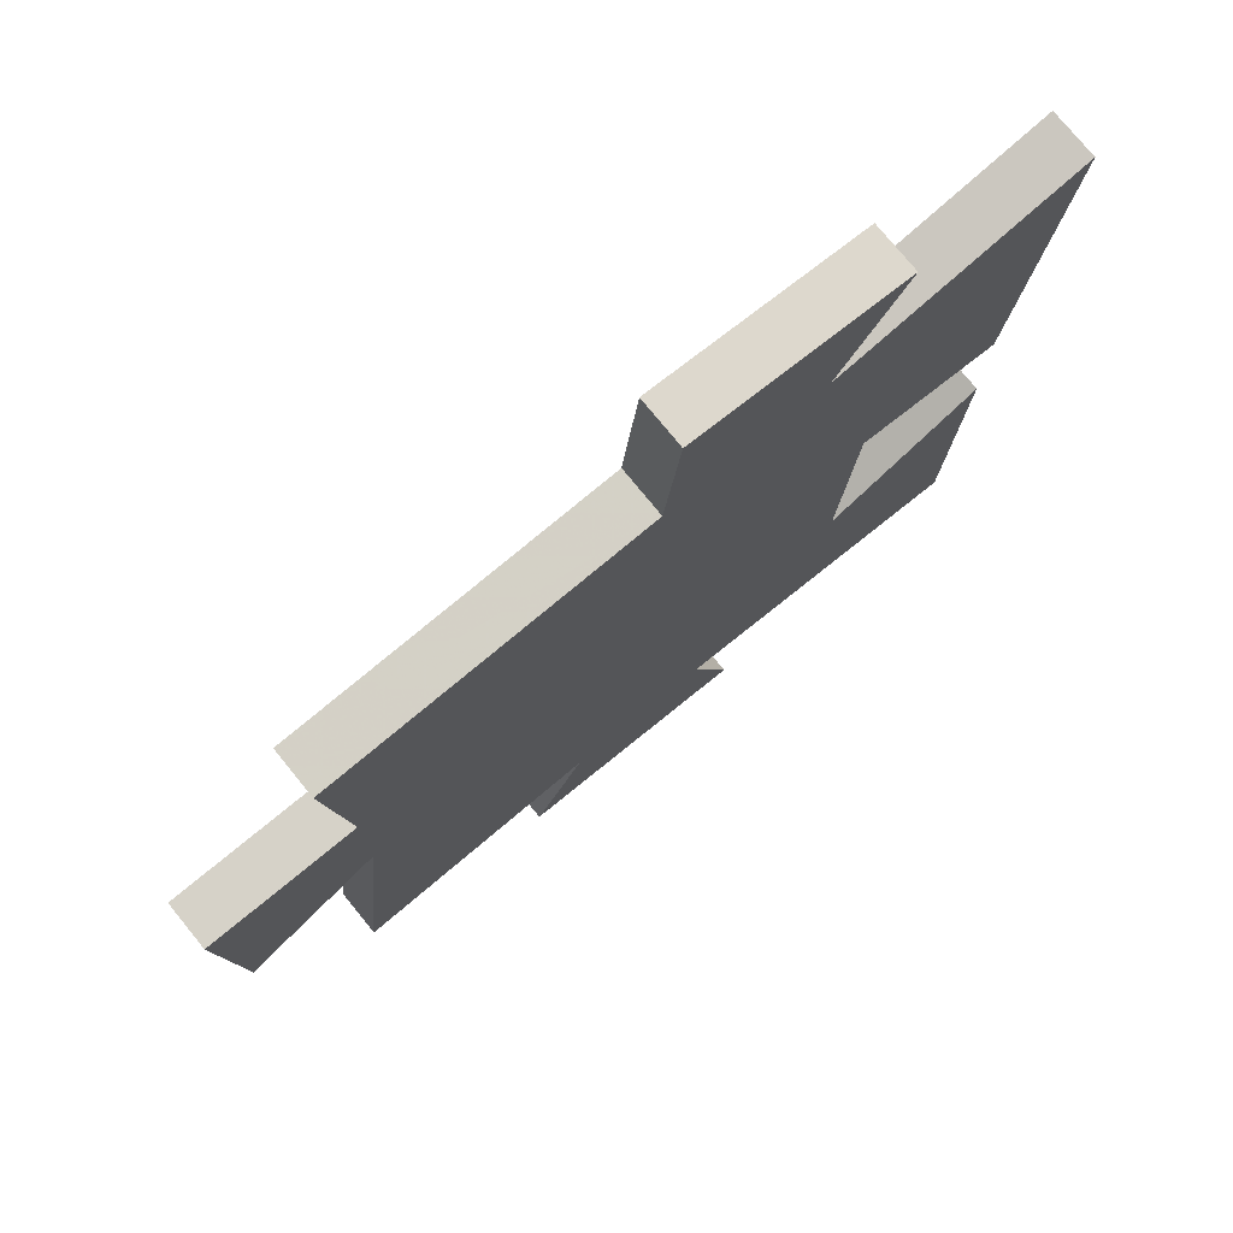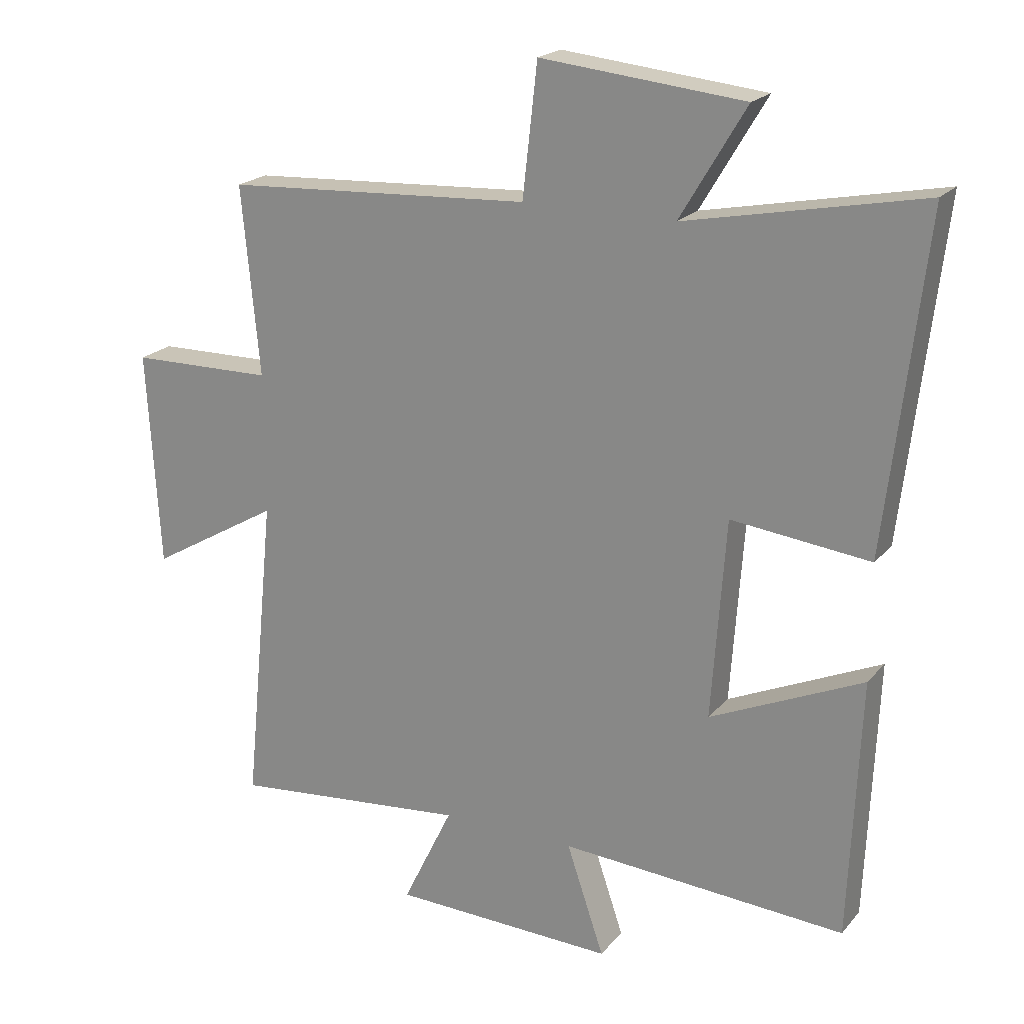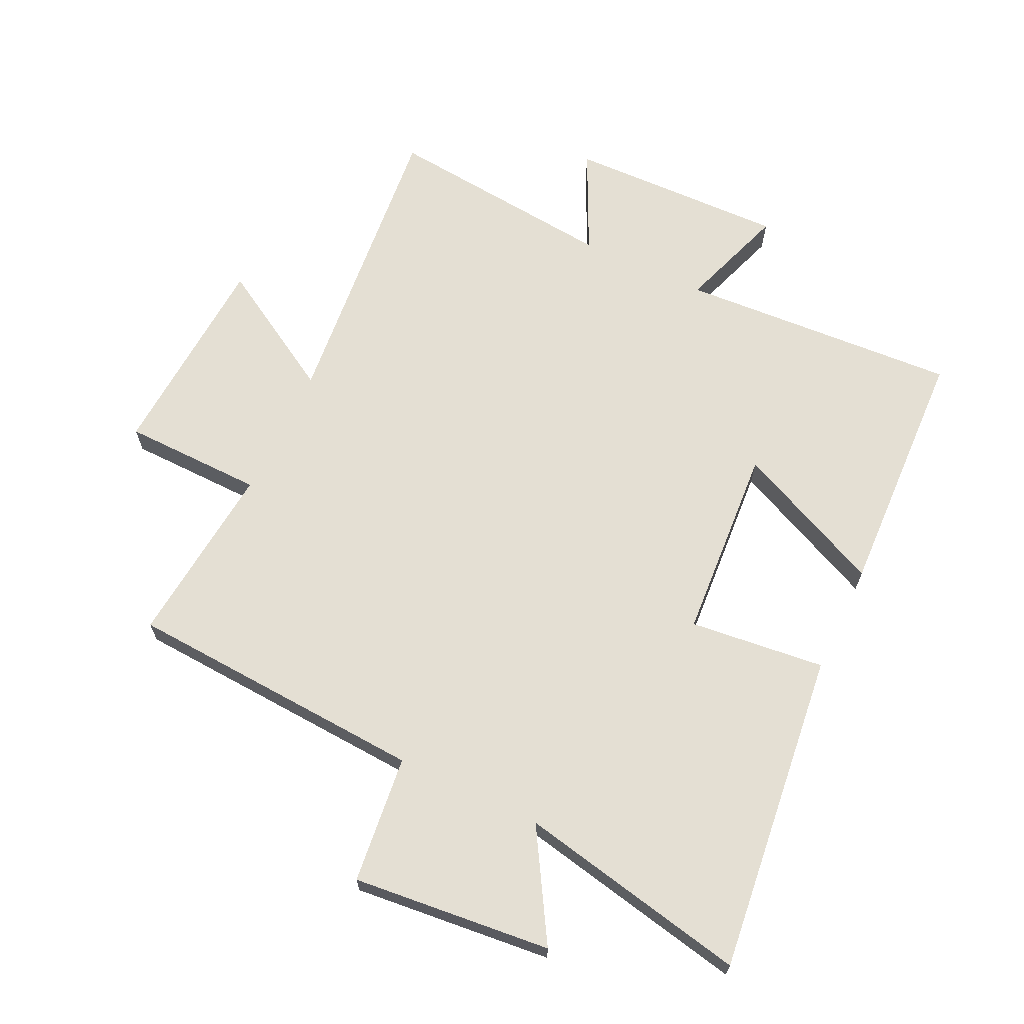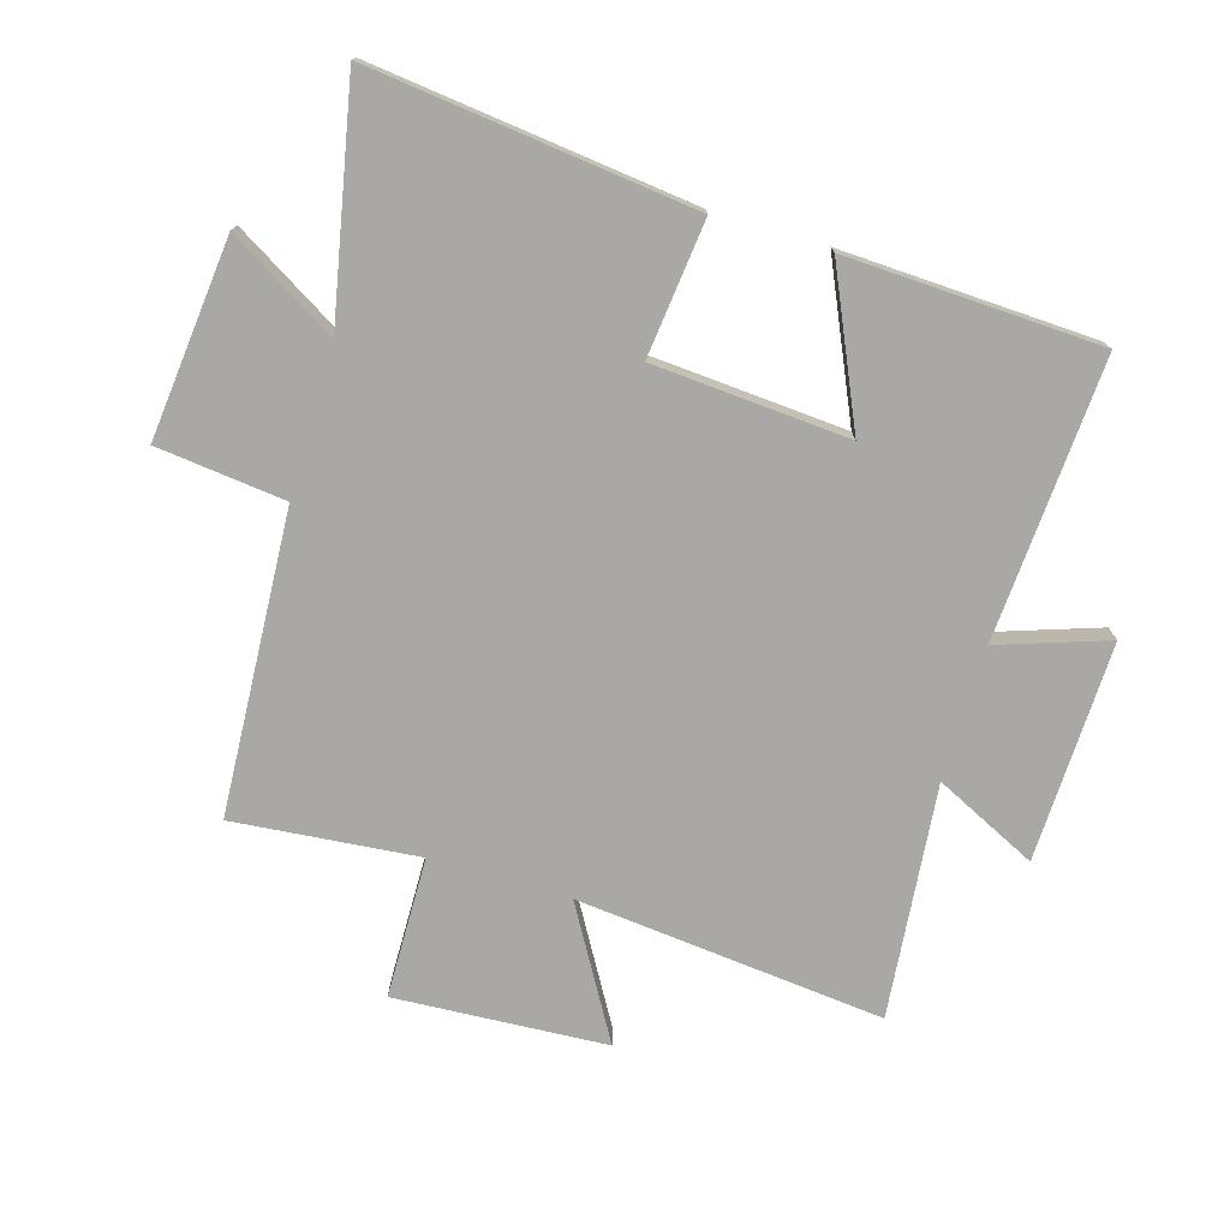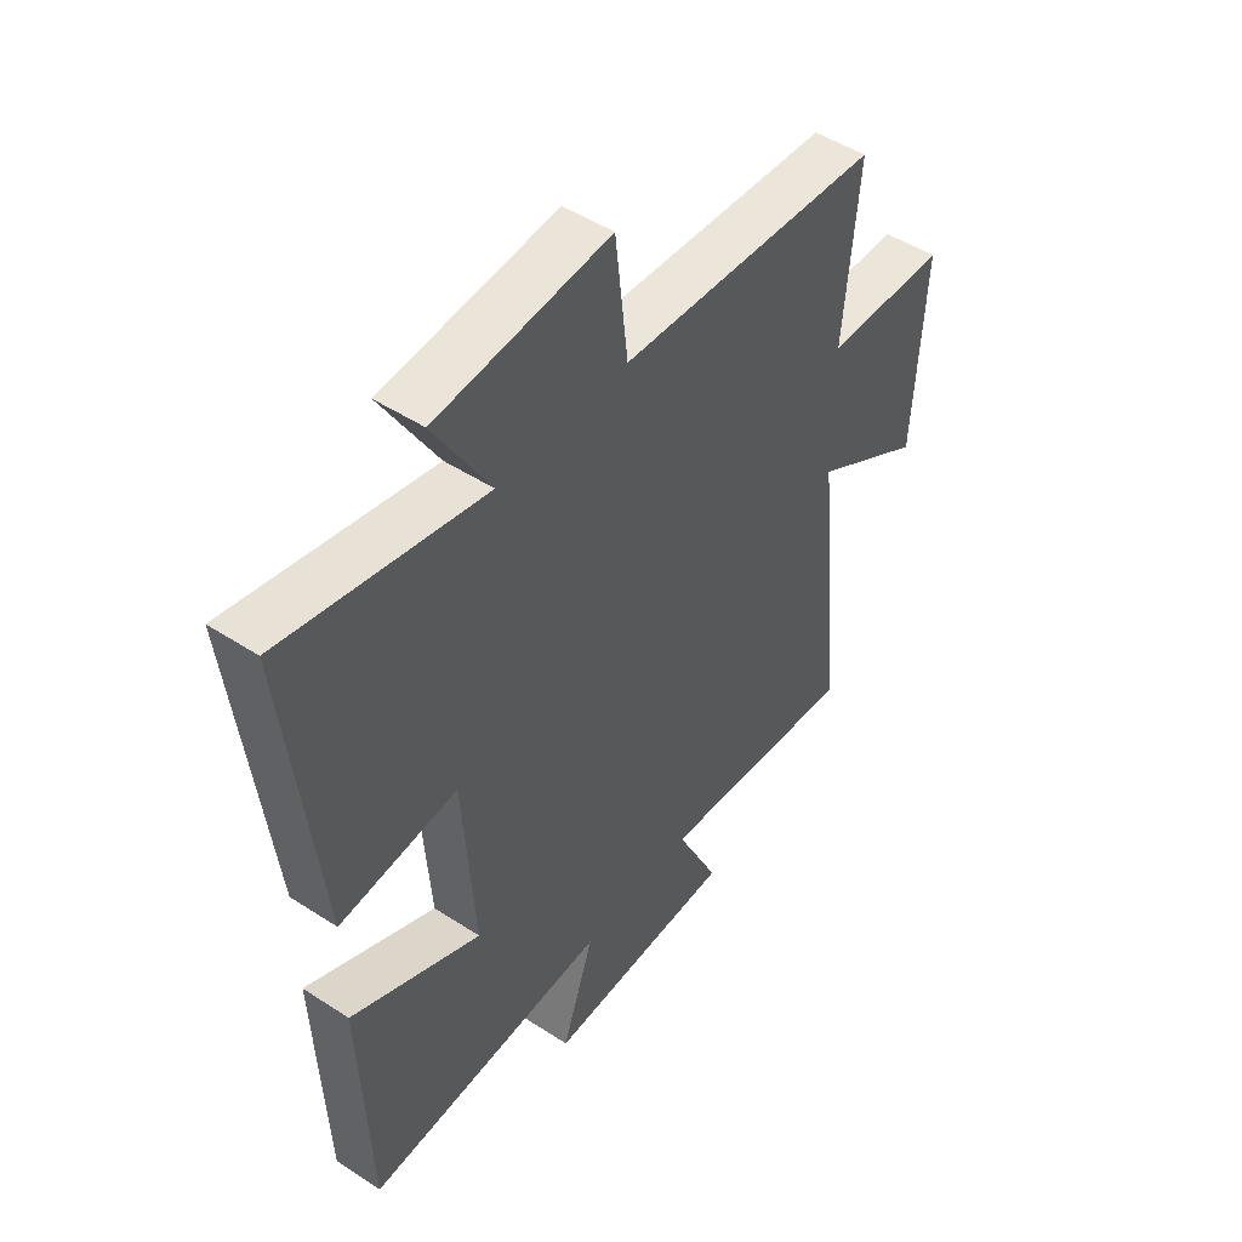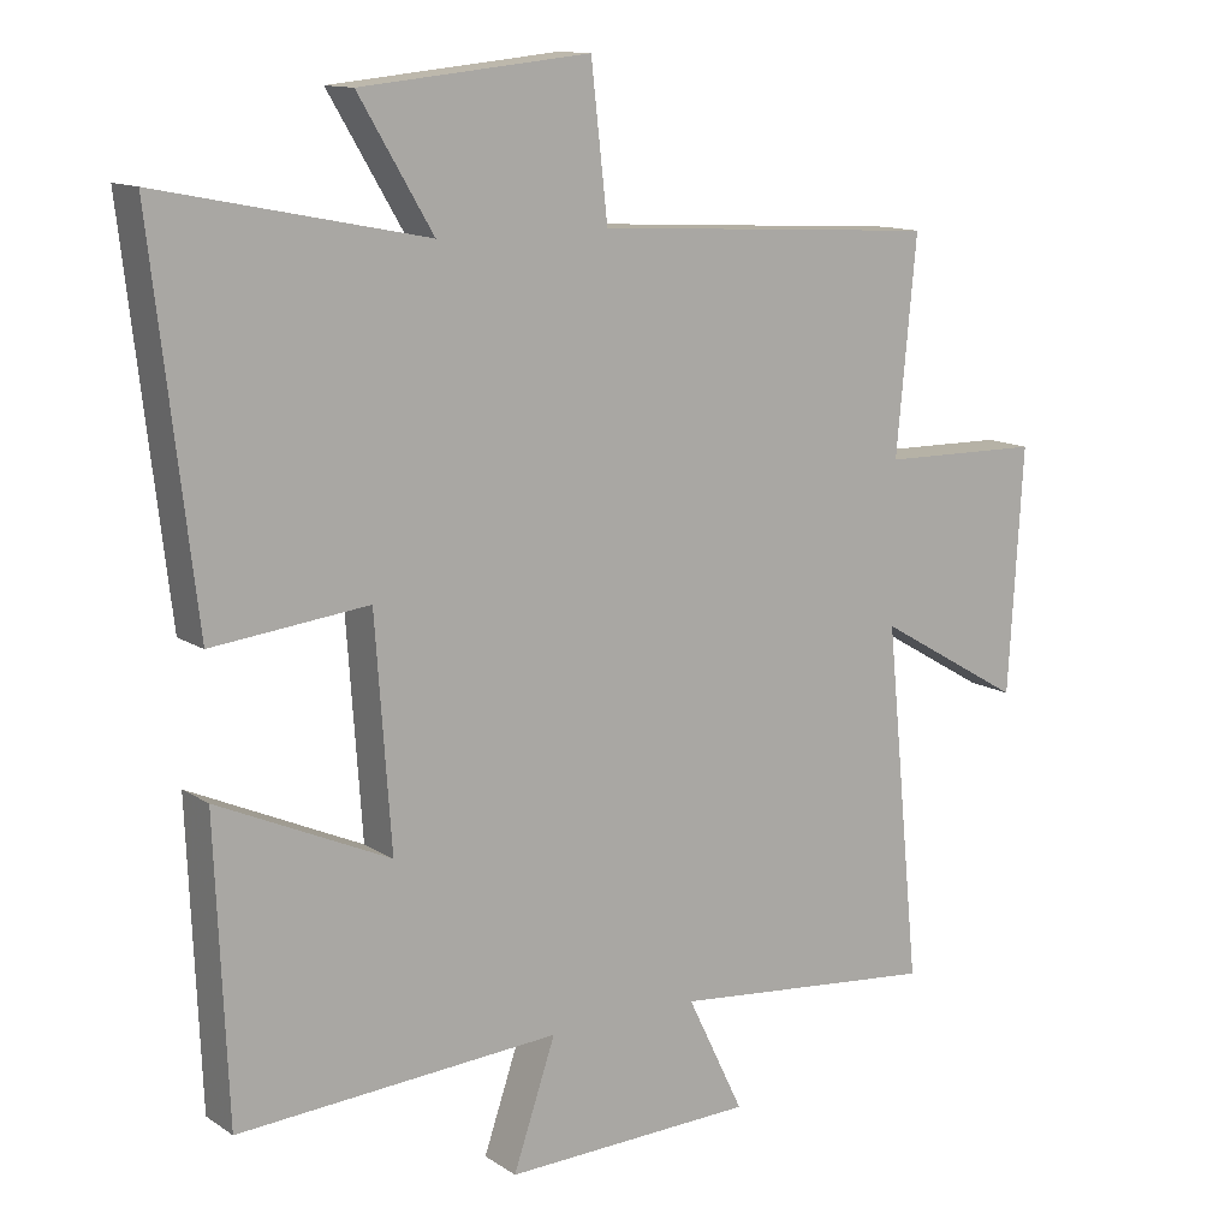
<metadata>
{"format":"obj","ext":"obj","renderer":"f3d","projection":"perspective","resolution":1024,"background":"white","views":[{"elev":76.5,"azim":-39.2,"up":"+Z"},{"elev":20.7,"azim":28.3,"up":"+Z"},{"elev":66.5,"azim":25.6,"up":"+Y"},{"elev":-75.2,"azim":73.4,"up":"+Y"},{"elev":48.5,"azim":126.1,"up":"+Z"},{"elev":12.7,"azim":145.6,"up":"+Z"}]}
</metadata>
<code>
v 0.56 0.07 0.575
v 0.5 0.07 0.058
v 0.283 0.07 0.082
v 0.261 0.07 -0.23
v 0.5 0.07 -0.122
v 0.483 0.07 -0.528
v 0.035 0.07 -0.5
v 0.094 0.07 -0.673
v -0.256 0.07 -0.663
v -0.177 0.07 -0.5
v -0.549 0.07 -0.537
v -0.5 0.07 -0.045
v -0.705 0.07 -0.165
v -0.725 0.07 0.173
v -0.5 0.07 0.177
v -0.528 0.07 0.472
v -0.047 0.07 0.5
v -0.024 0.07 0.705
v 0.294 0.07 0.673
v 0.191 0.07 0.5
v 0.56 0 0.575
v 0.5 0 0.058
v 0.283 0 0.082
v 0.261 0 -0.23
v 0.5 0 -0.122
v 0.483 0 -0.528
v 0.035 0 -0.5
v 0.094 0 -0.673
v -0.256 0 -0.663
v -0.177 0 -0.5
v -0.549 0 -0.537
v -0.5 0 -0.045
v -0.705 0 -0.165
v -0.725 0 0.173
v -0.5 0 0.177
v -0.528 0 0.472
v -0.047 0 0.5
v -0.024 0 0.705
v 0.294 0 0.673
v 0.191 0 0.5
f 17 18 19 20
f 15 16 17 20
f 15 20 1 2
f 12 13 14 15
f 10 11 12
f 10 12 15
f 7 8 9 10
f 7 10 15
f 4 5 6 7
f 3 4 7 15
f 2 3 15
f 40 39 38 37
f 40 37 36 35
f 22 21 40 35
f 35 34 33 32
f 32 31 30
f 35 32 30
f 30 29 28 27
f 35 30 27
f 27 26 25 24
f 35 27 24 23
f 35 23 22
f 1 21 22 2
f 2 22 23 3
f 3 23 24 4
f 4 24 25 5
f 5 25 26 6
f 6 26 27 7
f 7 27 28 8
f 8 28 29 9
f 9 29 30 10
f 10 30 31 11
f 11 31 32 12
f 12 32 33 13
f 13 33 34 14
f 14 34 35 15
f 15 35 36 16
f 16 36 37 17
f 17 37 38 18
f 18 38 39 19
f 19 39 40 20
f 20 40 21 1

</code>
